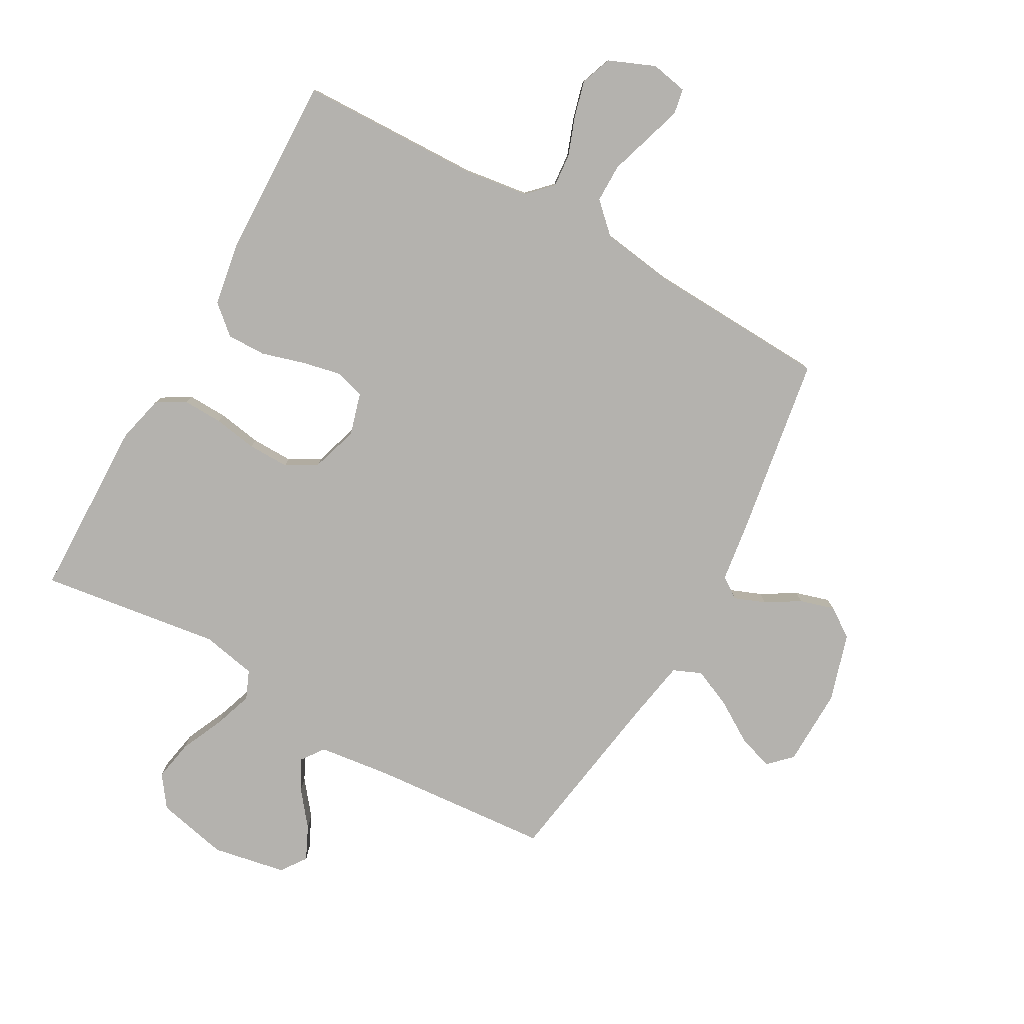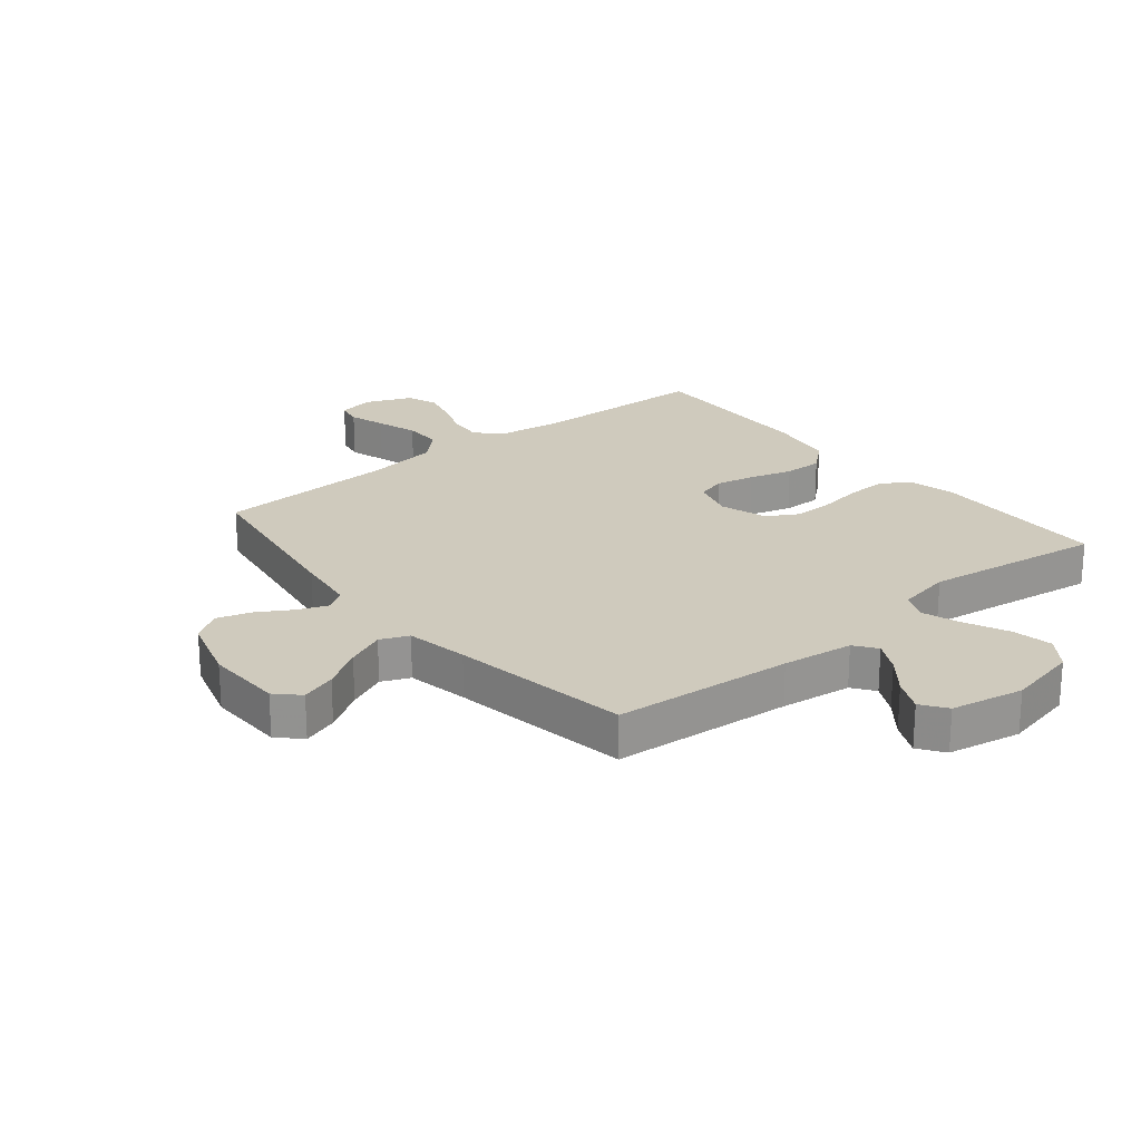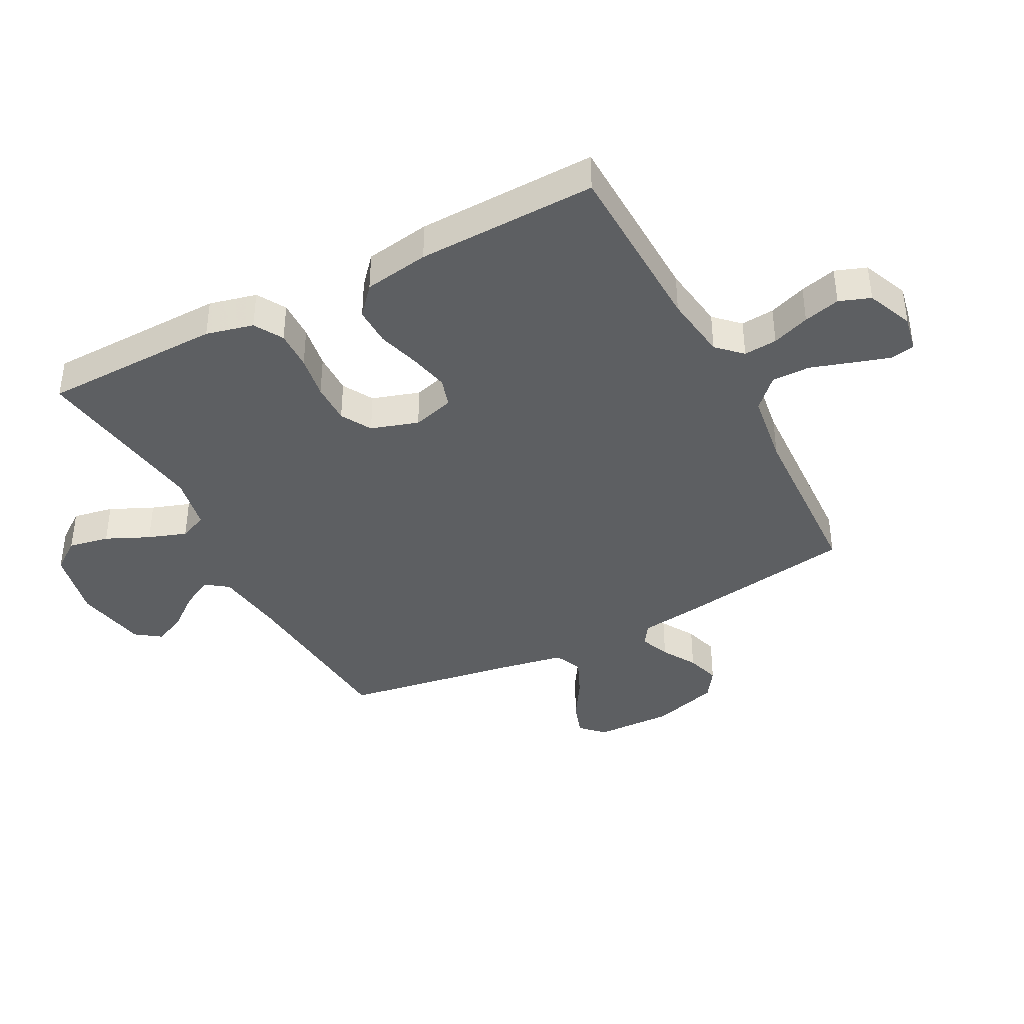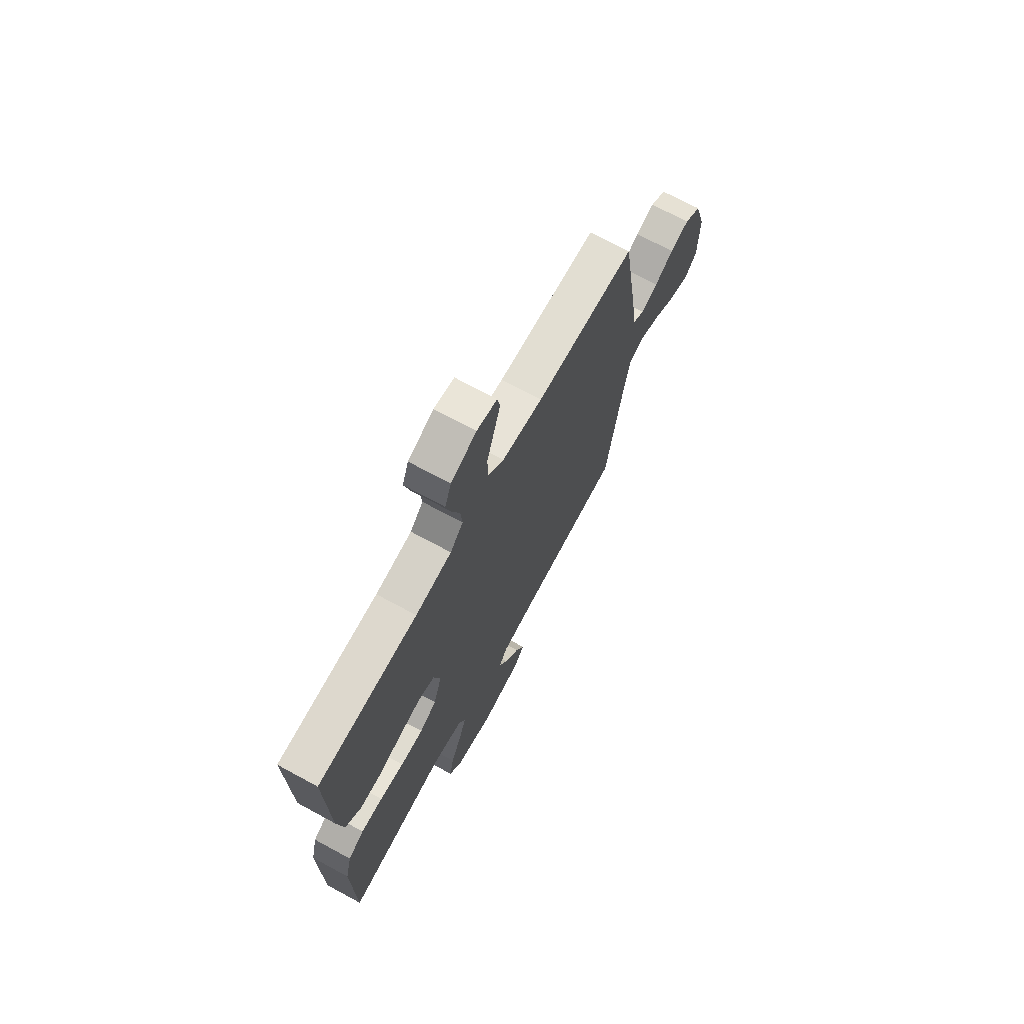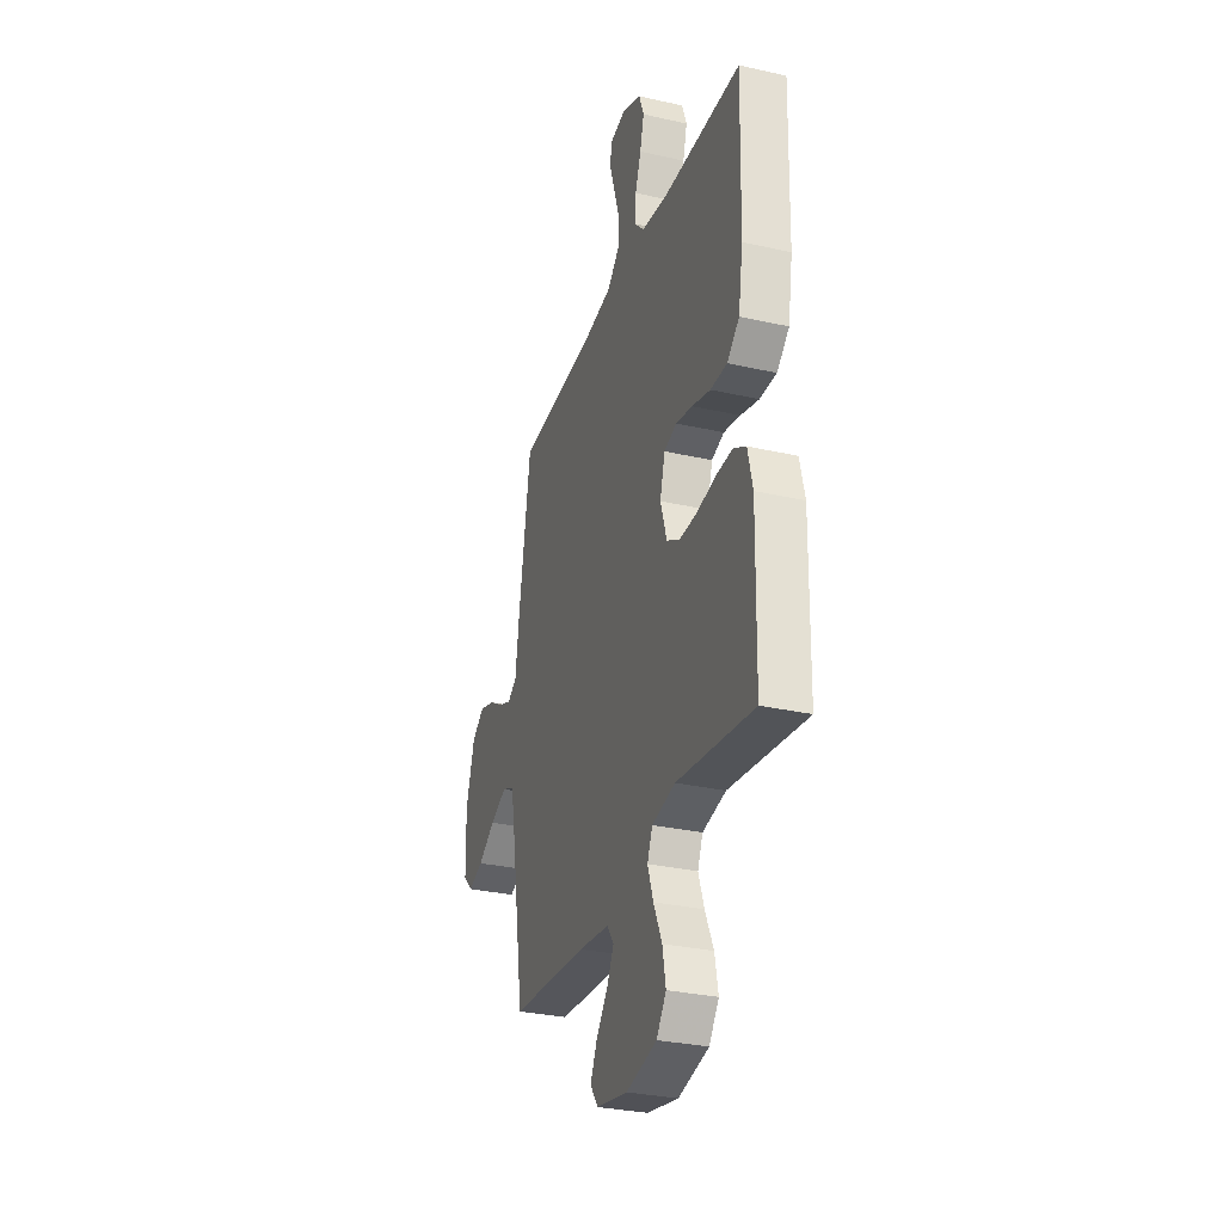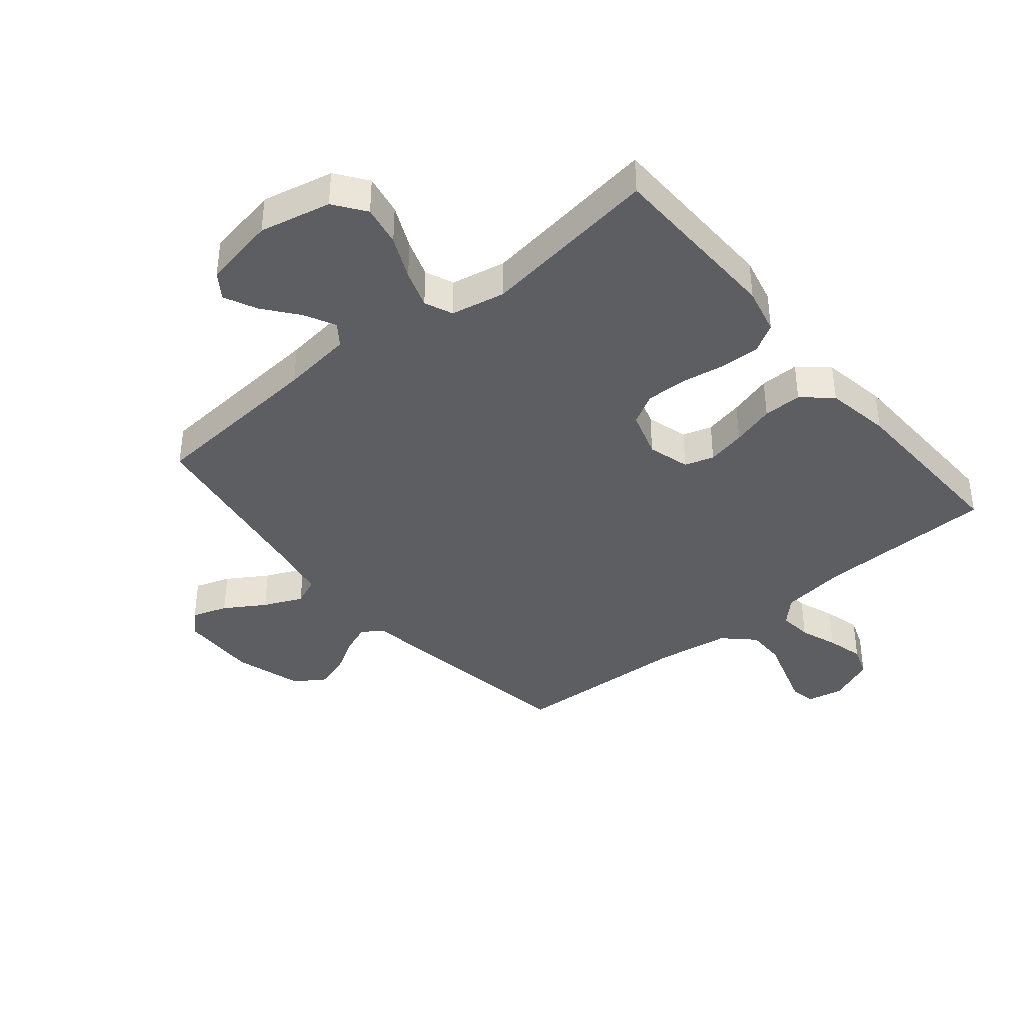
<metadata>
{"format":"obj","ext":"obj","renderer":"f3d","projection":"perspective","resolution":1024,"background":"white","views":[{"elev":-79.8,"azim":-29.2,"up":"+Y"},{"elev":22.9,"azim":140.7,"up":"+Y"},{"elev":-39.6,"azim":-62.3,"up":"+Y"},{"elev":70.6,"azim":-61.5,"up":"+Z"},{"elev":-30.5,"azim":-108.1,"up":"+Z"},{"elev":-39.1,"azim":-140.4,"up":"+Y"}]}
</metadata>
<code>
v -0.5 0.07 0.5
v -0.2 0.07 0.508
v -0.091 0.07 0.523
v -0.052 0.07 0.563
v -0.057 0.07 0.619
v -0.08 0.07 0.682
v -0.096 0.07 0.743
v -0.077 0.07 0.795
v 0 0.07 0.827
v 0.061 0.07 0.815
v 0.069 0.07 0.773
v 0.05 0.07 0.712
v 0.028 0.07 0.643
v 0.028 0.07 0.579
v 0.077 0.07 0.532
v 0.2 0.07 0.514
v 0.5 0.07 0.5
v 0.548 0.07 0.2
v 0.562 0.07 0.099
v 0.597 0.07 0.075
v 0.648 0.07 0.095
v 0.705 0.07 0.129
v 0.762 0.07 0.146
v 0.811 0.07 0.113
v 0.845 0.07 0
v 0.842 0.07 -0.13
v 0.805 0.07 -0.167
v 0.746 0.07 -0.147
v 0.679 0.07 -0.105
v 0.614 0.07 -0.076
v 0.567 0.07 -0.096
v 0.548 0.07 -0.2
v 0.5 0.07 -0.5
v 0.2 0.07 -0.524
v 0.081 0.07 -0.539
v 0.054 0.07 -0.576
v 0.081 0.07 -0.628
v 0.126 0.07 -0.685
v 0.152 0.07 -0.74
v 0.122 0.07 -0.782
v 0 0.07 -0.805
v -0.119 0.07 -0.779
v -0.157 0.07 -0.727
v -0.144 0.07 -0.659
v -0.111 0.07 -0.587
v -0.089 0.07 -0.523
v -0.109 0.07 -0.476
v -0.2 0.07 -0.458
v -0.5 0.07 -0.5
v -0.506 0.07 -0.2
v -0.487 0.07 -0.121
v -0.439 0.07 -0.093
v -0.373 0.07 -0.095
v -0.3 0.07 -0.107
v -0.231 0.07 -0.108
v -0.18 0.07 -0.079
v -0.155 0.07 0
v -0.175 0.07 0.07
v -0.224 0.07 0.085
v -0.289 0.07 0.071
v -0.361 0.07 0.05
v -0.426 0.07 0.049
v -0.474 0.07 0.091
v -0.492 0.07 0.2
v -0.5 0 0.5
v -0.2 0 0.508
v -0.091 0 0.523
v -0.052 0 0.563
v -0.057 0 0.619
v -0.08 0 0.682
v -0.096 0 0.743
v -0.077 0 0.795
v 0 0 0.827
v 0.061 0 0.815
v 0.069 0 0.773
v 0.05 0 0.712
v 0.028 0 0.643
v 0.028 0 0.579
v 0.077 0 0.532
v 0.2 0 0.514
v 0.5 0 0.5
v 0.548 0 0.2
v 0.562 0 0.099
v 0.597 0 0.075
v 0.648 0 0.095
v 0.705 0 0.129
v 0.762 0 0.146
v 0.811 0 0.113
v 0.845 0 0
v 0.842 0 -0.13
v 0.805 0 -0.167
v 0.746 0 -0.147
v 0.679 0 -0.105
v 0.614 0 -0.076
v 0.567 0 -0.096
v 0.548 0 -0.2
v 0.5 0 -0.5
v 0.2 0 -0.524
v 0.081 0 -0.539
v 0.054 0 -0.576
v 0.081 0 -0.628
v 0.126 0 -0.685
v 0.152 0 -0.74
v 0.122 0 -0.782
v 0 0 -0.805
v -0.119 0 -0.779
v -0.157 0 -0.727
v -0.144 0 -0.659
v -0.111 0 -0.587
v -0.089 0 -0.523
v -0.109 0 -0.476
v -0.2 0 -0.458
v -0.5 0 -0.5
v -0.506 0 -0.2
v -0.487 0 -0.121
v -0.439 0 -0.093
v -0.373 0 -0.095
v -0.3 0 -0.107
v -0.231 0 -0.108
v -0.18 0 -0.079
v -0.155 0 0
v -0.175 0 0.07
v -0.224 0 0.085
v -0.289 0 0.071
v -0.361 0 0.05
v -0.426 0 0.049
v -0.474 0 0.091
v -0.492 0 0.2
f 64 1 2
f 63 64 2
f 62 63 2
f 61 62 2
f 60 61 2
f 59 60 2 3
f 58 59 3 4
f 57 58 4
f 52 53 54
f 51 52 54
f 50 51 54
f 49 50 54
f 48 49 54
f 47 48 54 55
f 46 47 55 56
f 43 44 45
f 42 43 45
f 41 42 45
f 40 41 45
f 39 40 45
f 38 39 45
f 37 38 45
f 36 37 45 46
f 46 56 57
f 36 46 57
f 35 36 57
f 32 33 34
f 35 57 4
f 34 35 4
f 32 34 4
f 31 32 4
f 27 28 29
f 26 27 29
f 25 26 29
f 24 25 29
f 23 24 29
f 22 23 29
f 21 22 29
f 20 21 29 30
f 16 17 18 19
f 15 16 19
f 11 12 13
f 10 11 13
f 9 10 13
f 8 9 13
f 7 8 13
f 6 7 13
f 5 6 13
f 5 13 14
f 4 5 14 15
f 19 20 30 31
f 4 15 19 31
f 66 65 128
f 66 128 127
f 66 127 126
f 66 126 125
f 66 125 124
f 67 66 124 123
f 68 67 123 122
f 68 122 121
f 118 117 116
f 118 116 115
f 118 115 114
f 118 114 113
f 118 113 112
f 119 118 112 111
f 120 119 111 110
f 109 108 107
f 109 107 106
f 109 106 105
f 109 105 104
f 109 104 103
f 109 103 102
f 109 102 101
f 110 109 101 100
f 121 120 110
f 121 110 100
f 121 100 99
f 98 97 96
f 68 121 99
f 68 99 98
f 68 98 96
f 68 96 95
f 93 92 91
f 93 91 90
f 93 90 89
f 93 89 88
f 93 88 87
f 93 87 86
f 93 86 85
f 94 93 85 84
f 83 82 81 80
f 83 80 79
f 77 76 75
f 77 75 74
f 77 74 73
f 77 73 72
f 77 72 71
f 77 71 70
f 77 70 69
f 78 77 69
f 79 78 69 68
f 95 94 84 83
f 95 83 79 68
f 1 65 66 2
f 2 66 67 3
f 3 67 68 4
f 4 68 69 5
f 5 69 70 6
f 6 70 71 7
f 7 71 72 8
f 8 72 73 9
f 9 73 74 10
f 10 74 75 11
f 11 75 76 12
f 12 76 77 13
f 13 77 78 14
f 14 78 79 15
f 15 79 80 16
f 16 80 81 17
f 17 81 82 18
f 18 82 83 19
f 19 83 84 20
f 20 84 85 21
f 21 85 86 22
f 22 86 87 23
f 23 87 88 24
f 24 88 89 25
f 25 89 90 26
f 26 90 91 27
f 27 91 92 28
f 28 92 93 29
f 29 93 94 30
f 30 94 95 31
f 31 95 96 32
f 32 96 97 33
f 33 97 98 34
f 34 98 99 35
f 35 99 100 36
f 36 100 101 37
f 37 101 102 38
f 38 102 103 39
f 39 103 104 40
f 40 104 105 41
f 41 105 106 42
f 42 106 107 43
f 43 107 108 44
f 44 108 109 45
f 45 109 110 46
f 46 110 111 47
f 47 111 112 48
f 48 112 113 49
f 49 113 114 50
f 50 114 115 51
f 51 115 116 52
f 52 116 117 53
f 53 117 118 54
f 54 118 119 55
f 55 119 120 56
f 56 120 121 57
f 57 121 122 58
f 58 122 123 59
f 59 123 124 60
f 60 124 125 61
f 61 125 126 62
f 62 126 127 63
f 63 127 128 64
f 64 128 65 1

</code>
